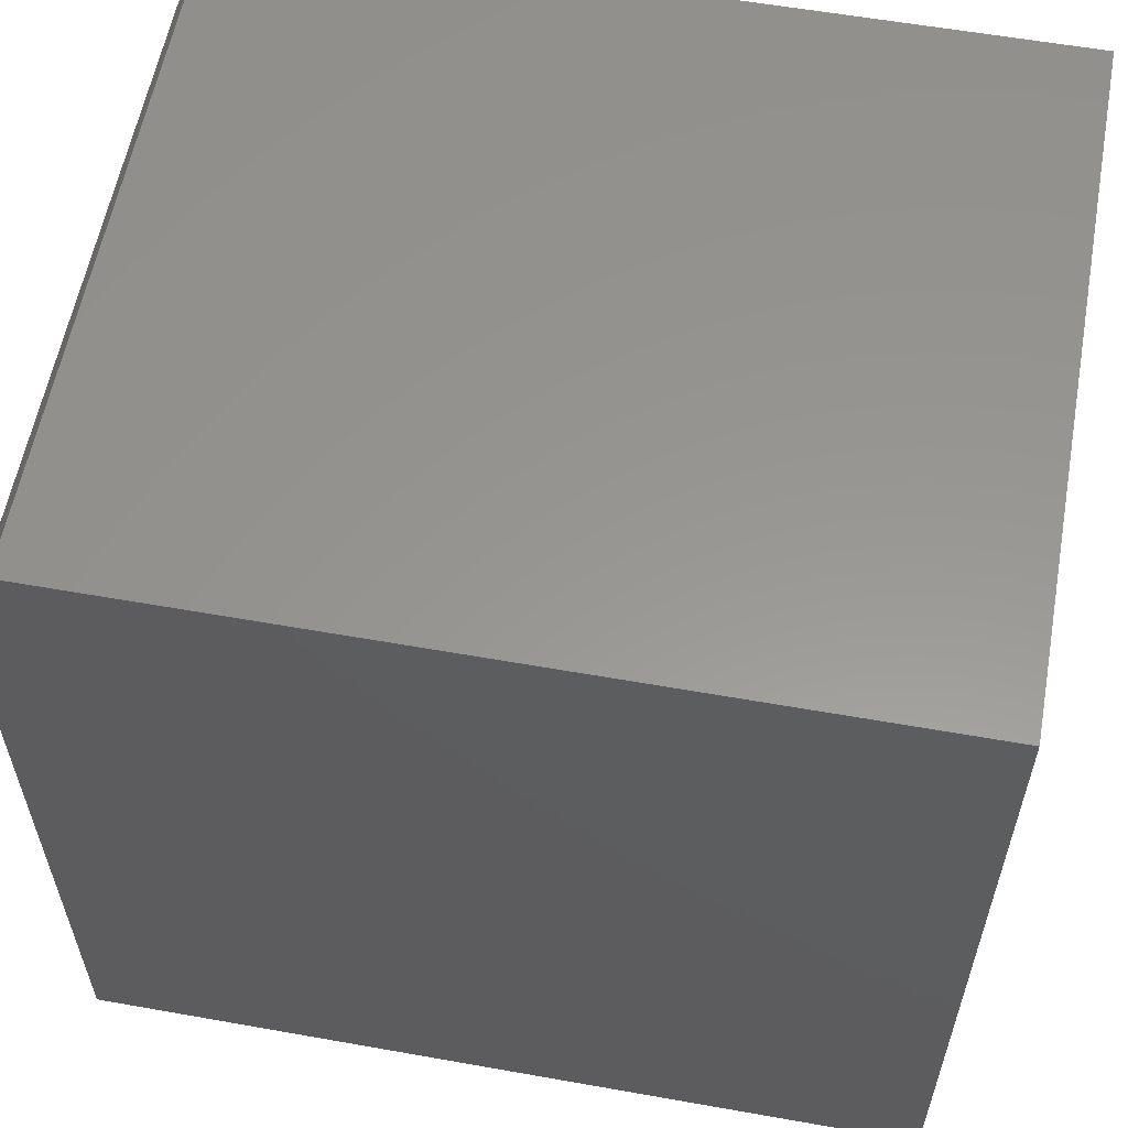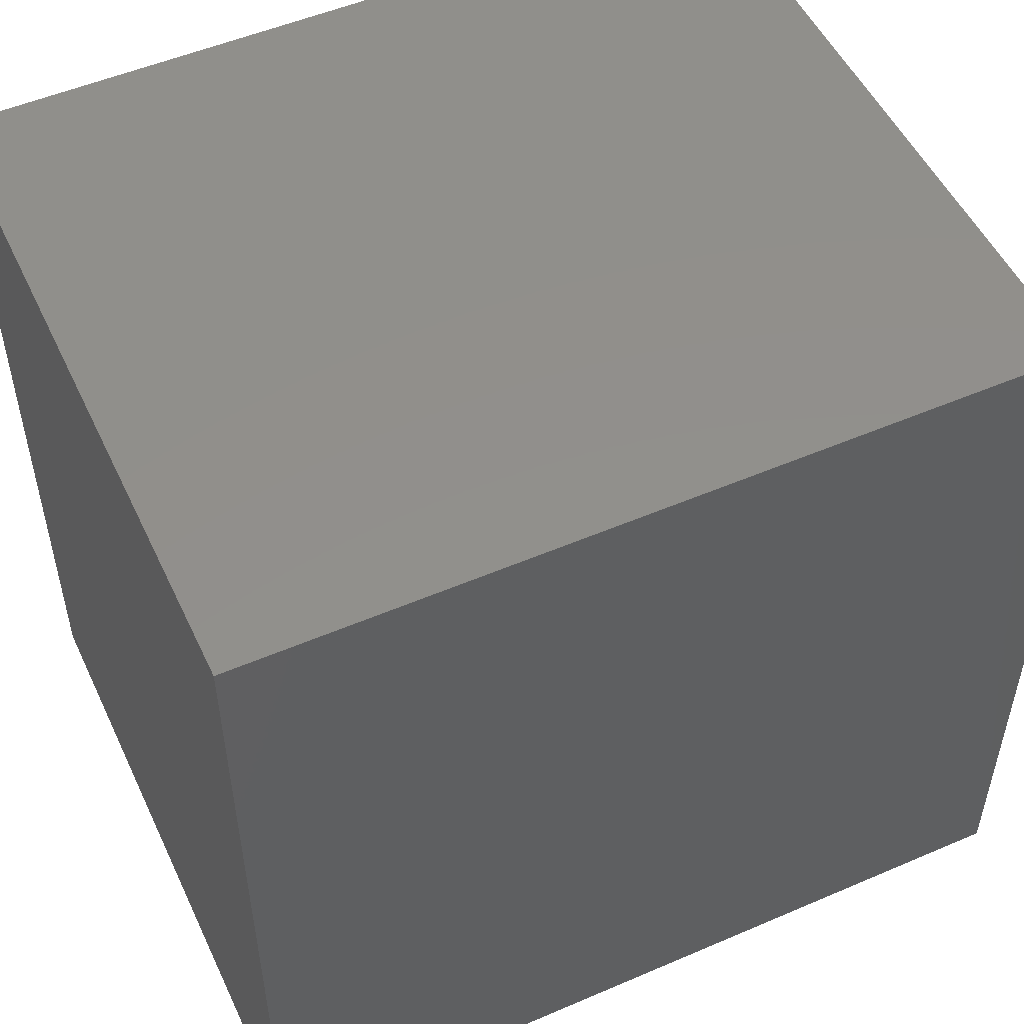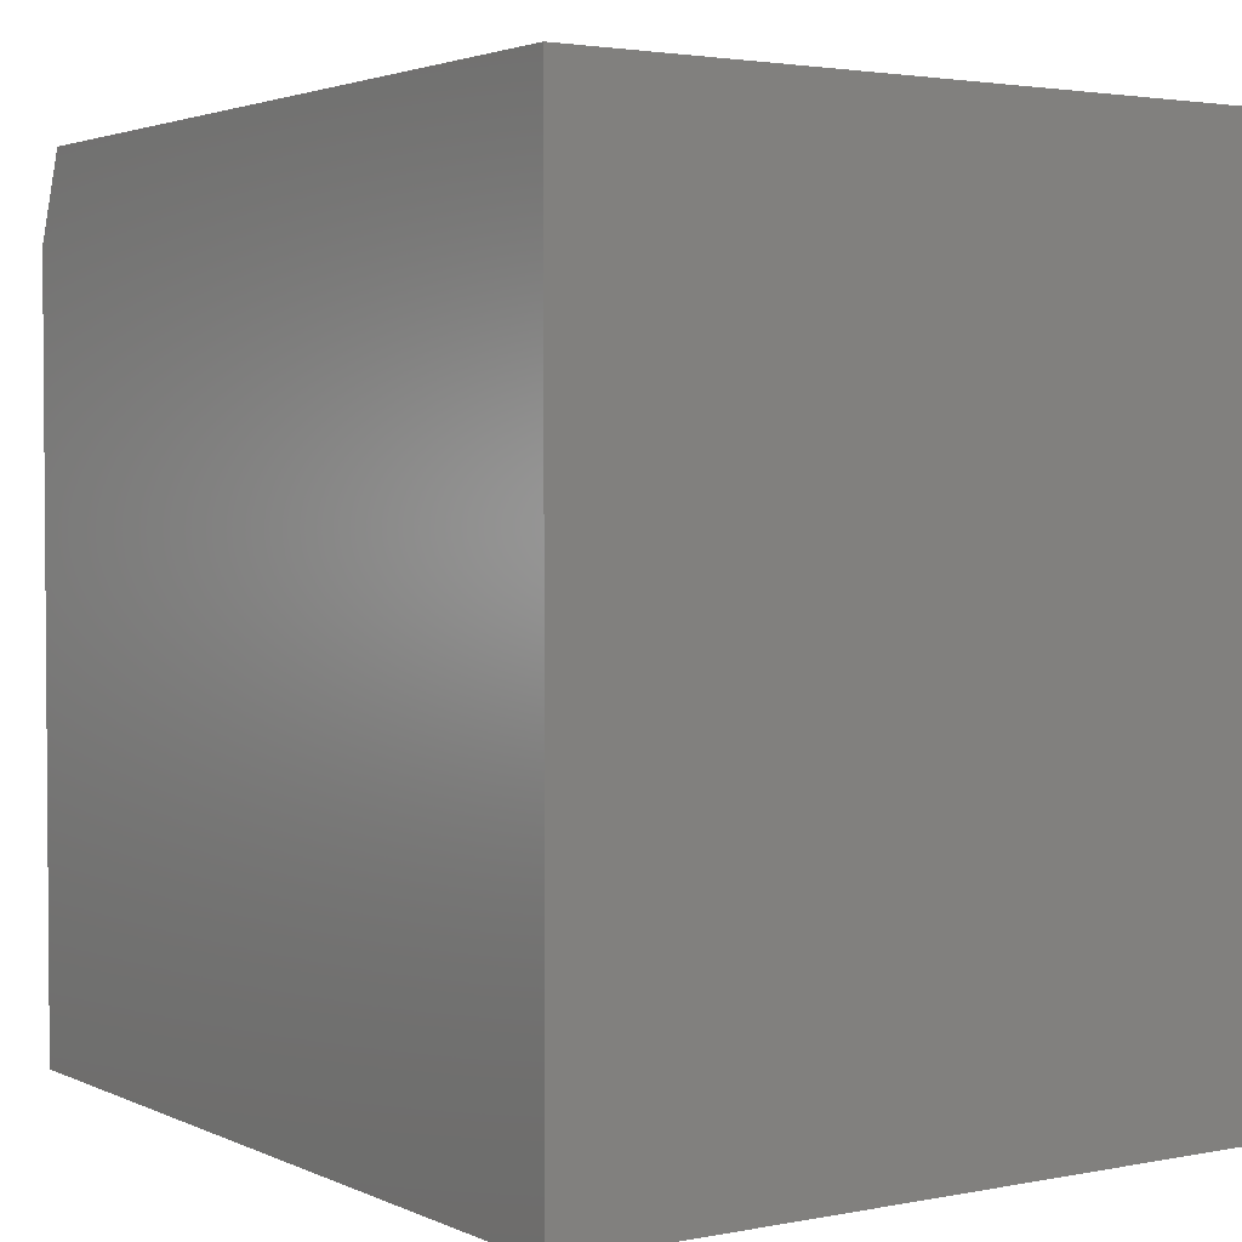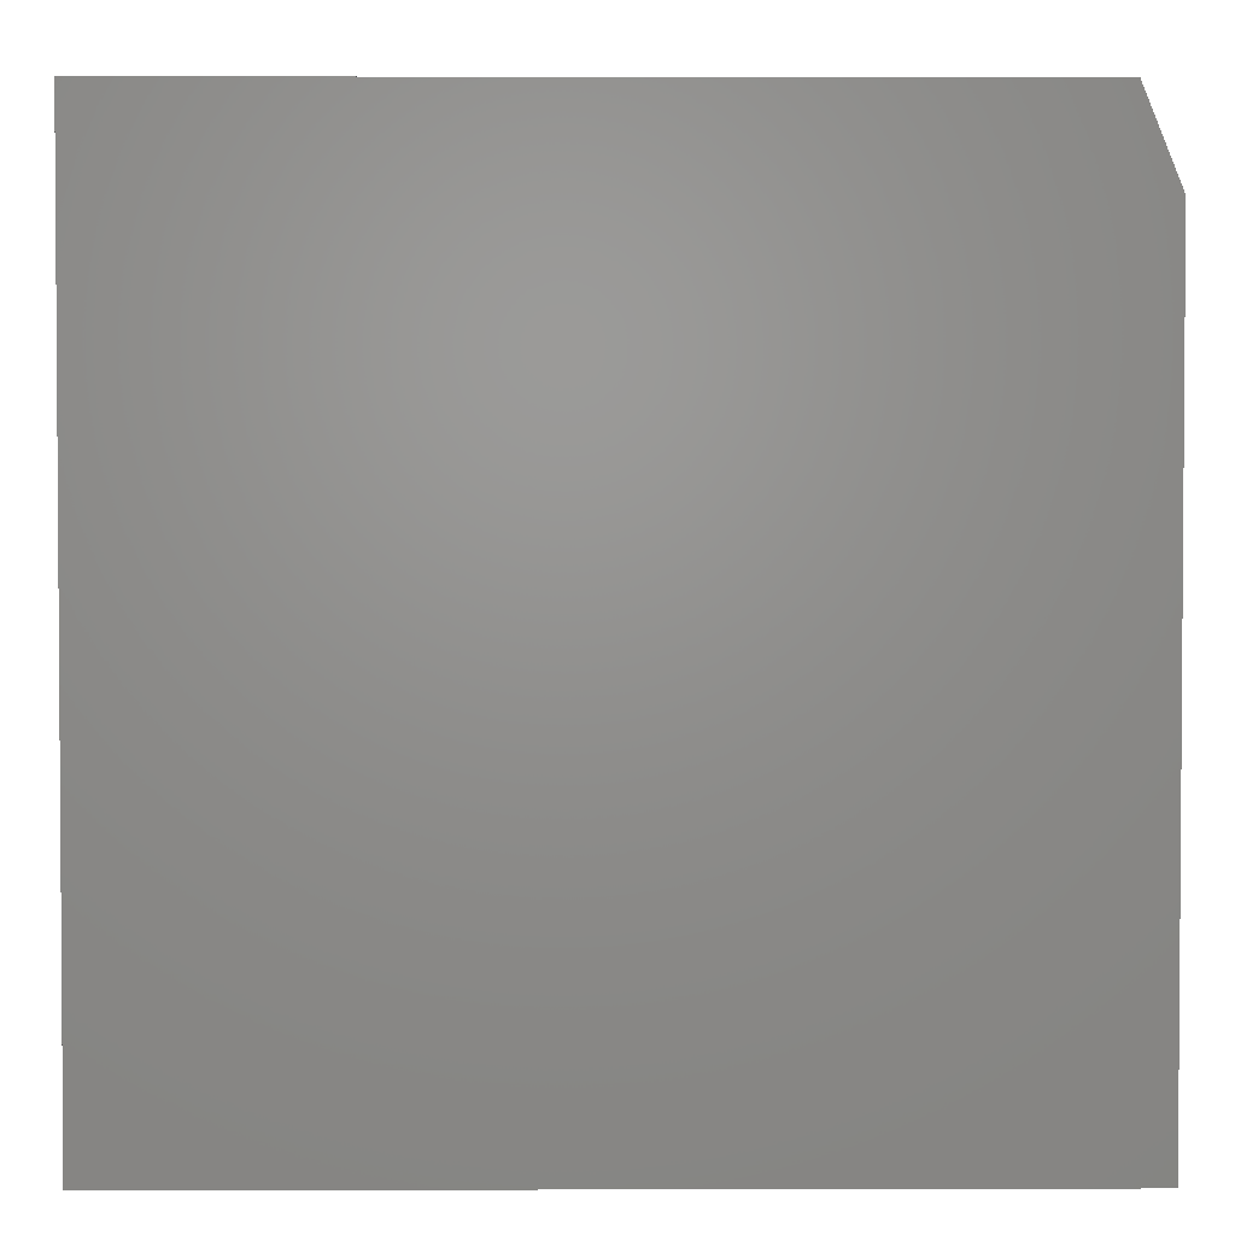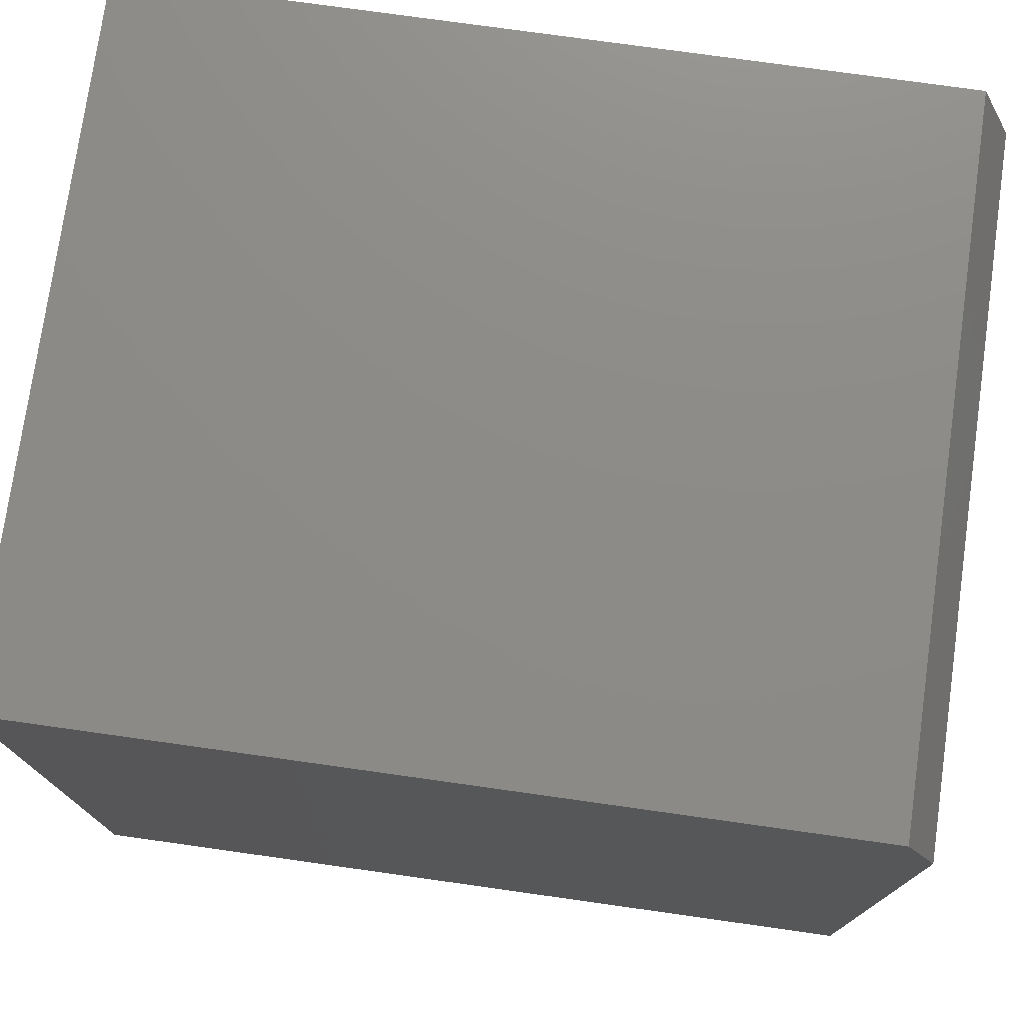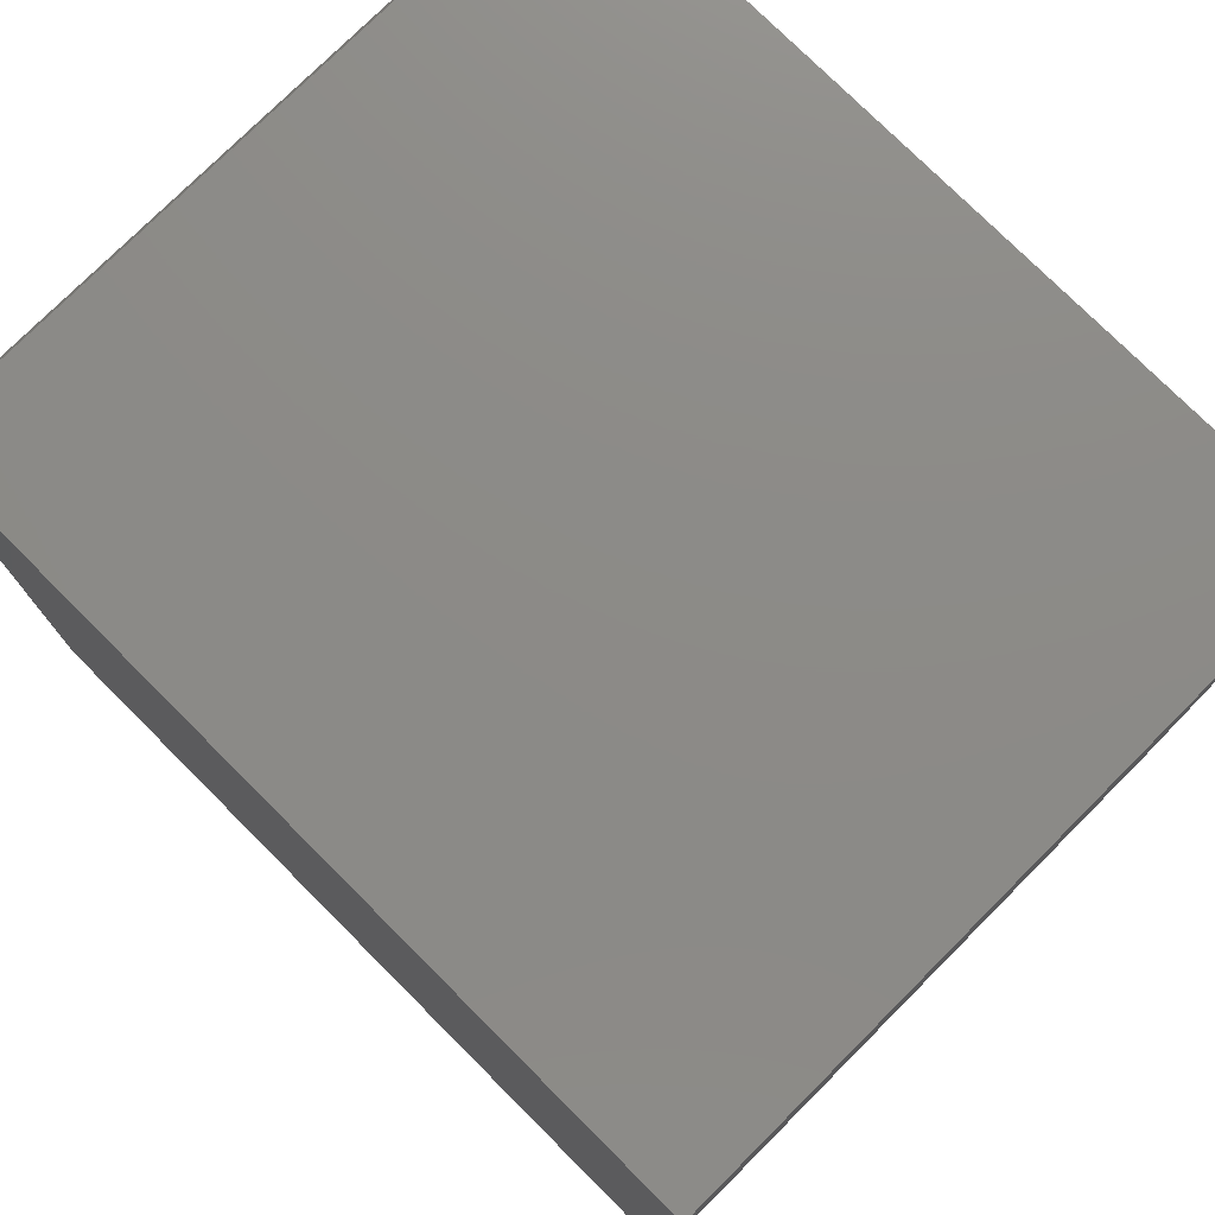
<metadata>
{"format":"stl","ext":"stl","renderer":"f3d","projection":"perspective","resolution":1024,"background":"white","views":[{"elev":58.3,"azim":-169.6,"up":"+Z"},{"elev":52.0,"azim":-24.9,"up":"+Z"},{"elev":2.7,"azim":-123.9,"up":"+Z"},{"elev":2.5,"azim":-0.5,"up":"+Z"},{"elev":75.8,"azim":8.0,"up":"+Z"},{"elev":76.7,"azim":-135.0,"up":"+Z"}]}
</metadata>
<code>
# stl→obj: 10 verts, 16 faces
v -0.3782 -0.3109 0.75
v 0.347 -0.3109 0.75
v -0.3782 0.3109 0.75
v 0.347 0.3109 0.75
v -0.3782 0.3109 0
v 0.3782 0.3109 0
v 0.3782 0.3109 0.6719
v 0.3782 -0.3109 0
v 0.3782 -0.3109 0.6719
v -0.3782 -0.3109 0
f 1 2 3
f 3 2 4
f 5 3 6
f 6 3 4
f 6 4 7
f 8 6 9
f 9 6 7
f 1 10 2
f 2 10 8
f 2 8 9
f 4 2 7
f 7 2 9
f 10 5 8
f 8 5 6
f 5 10 3
f 3 10 1

</code>
